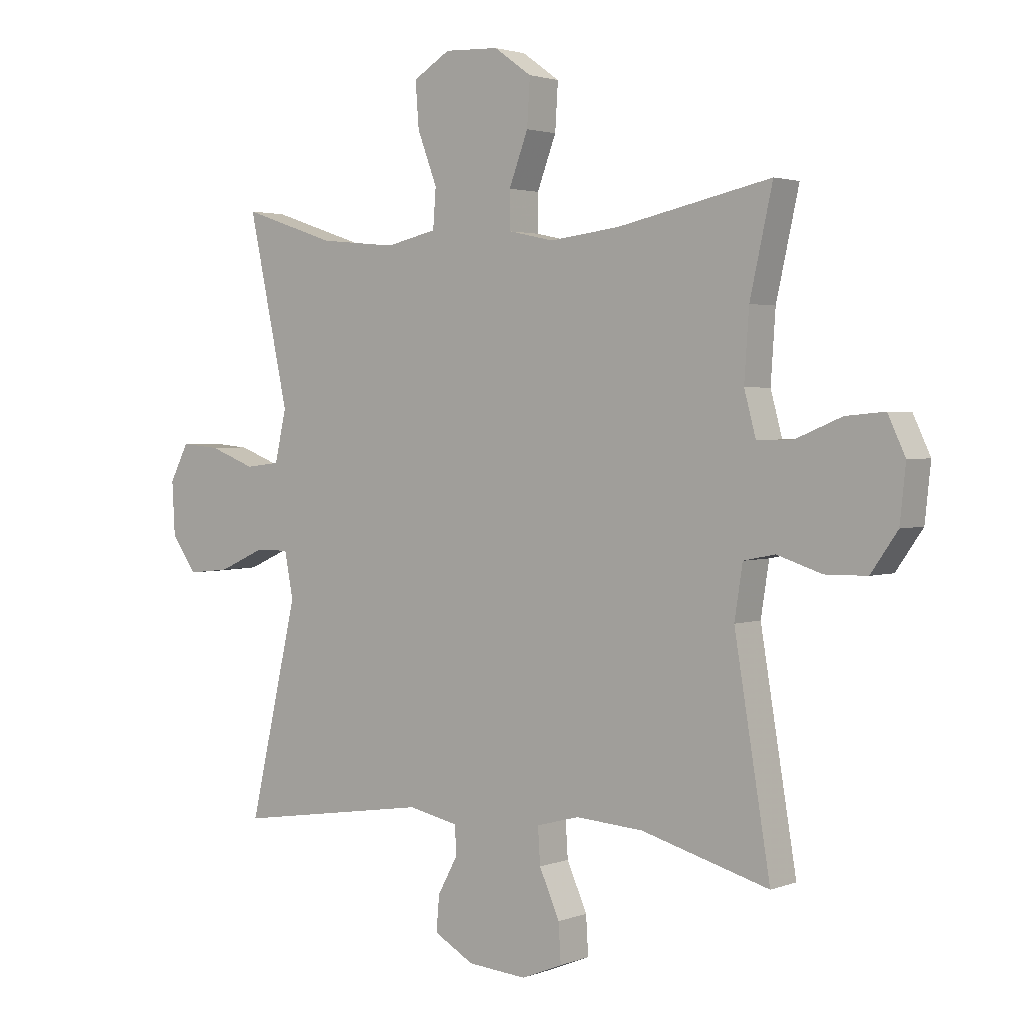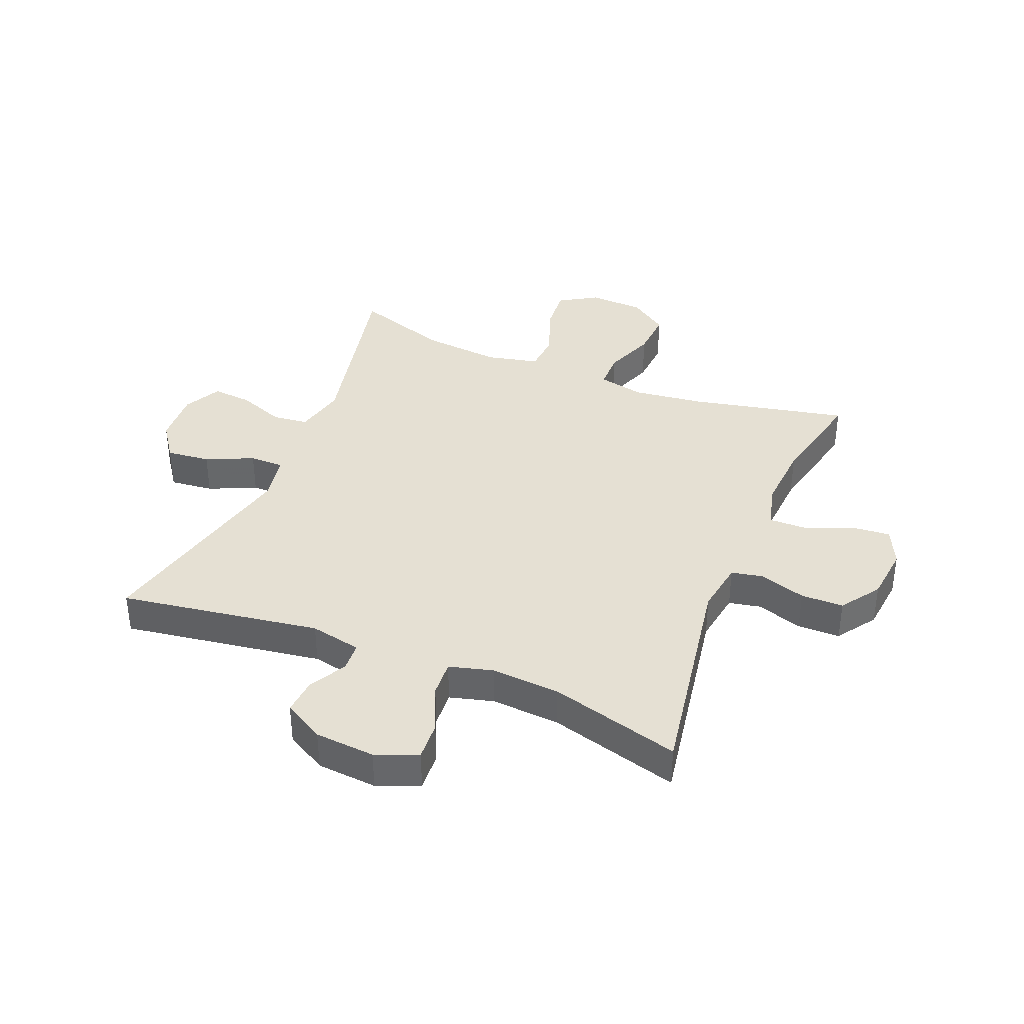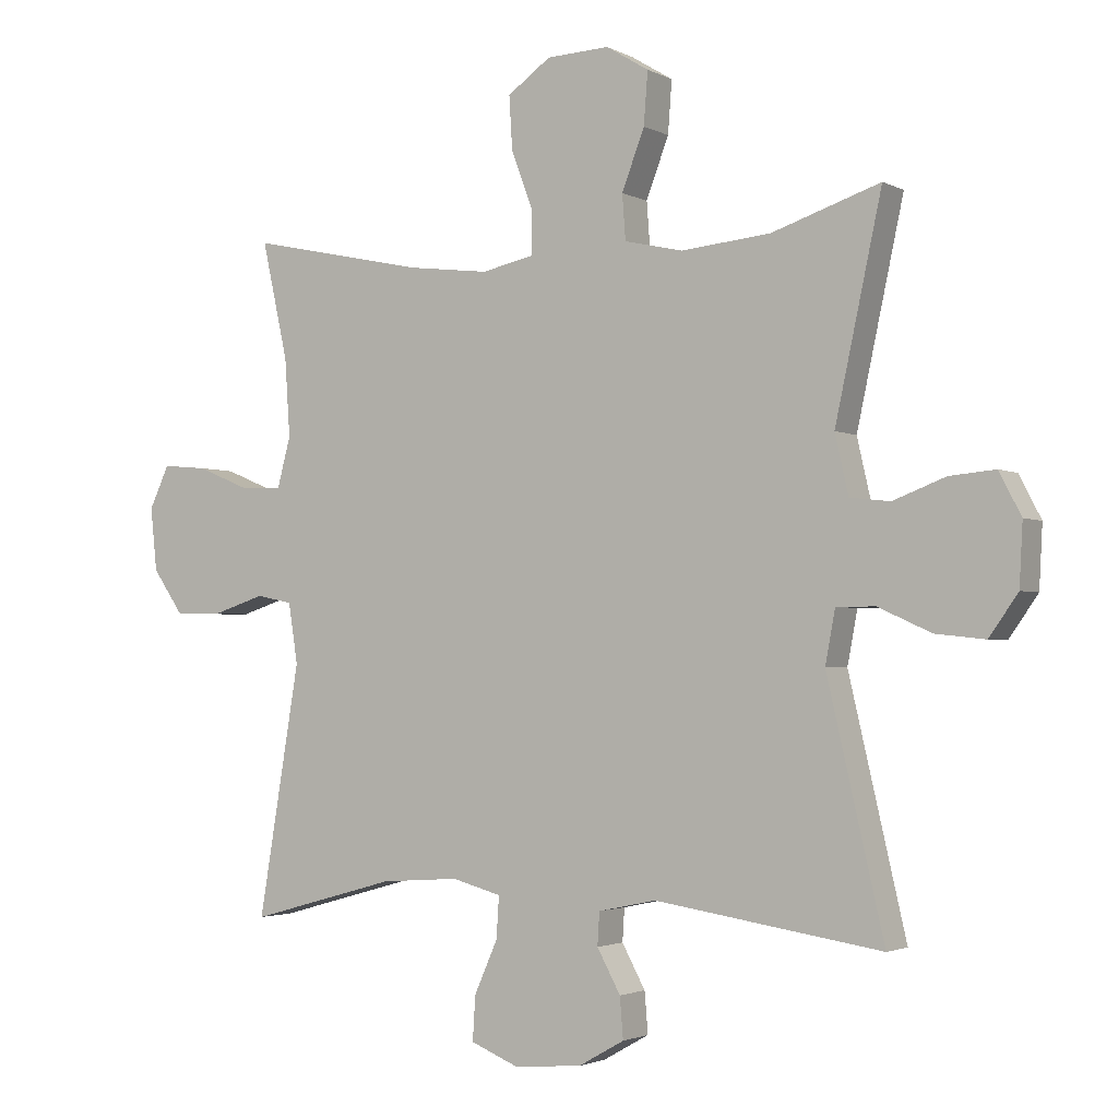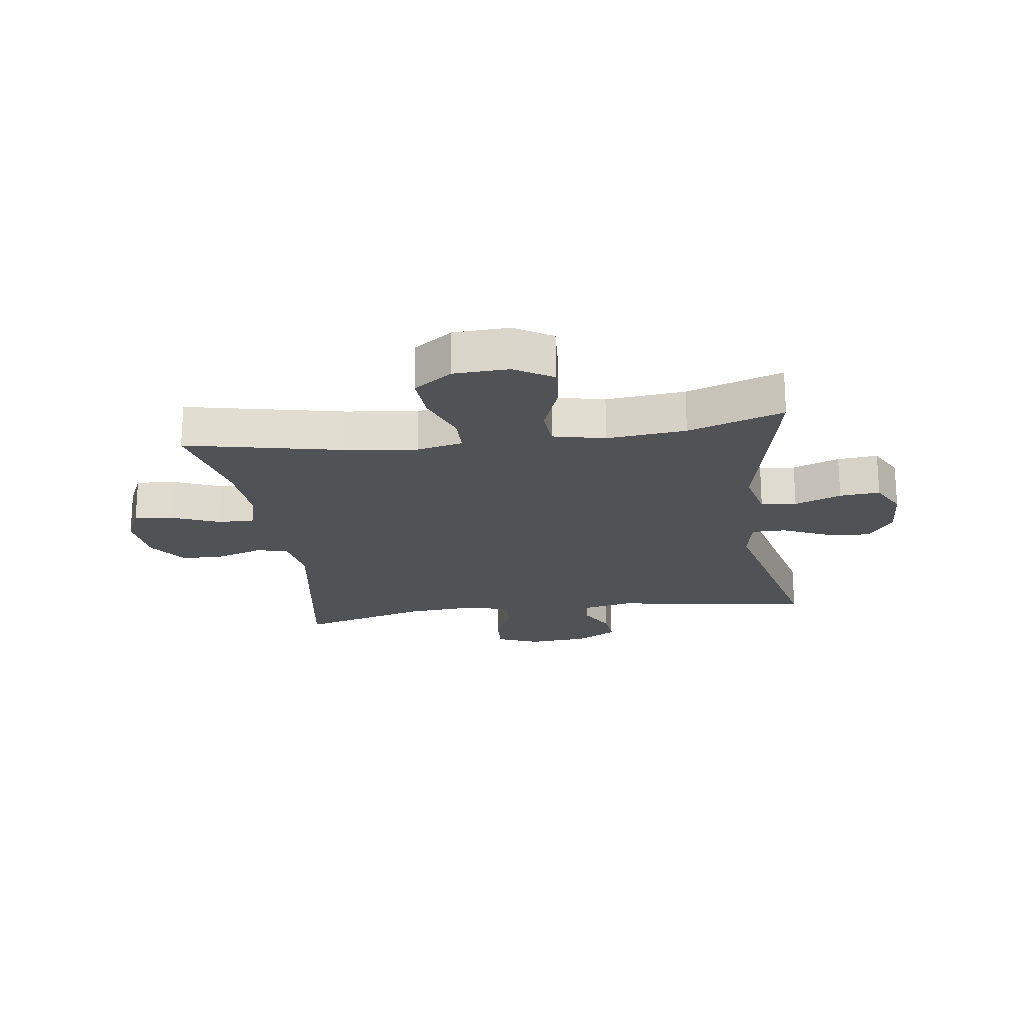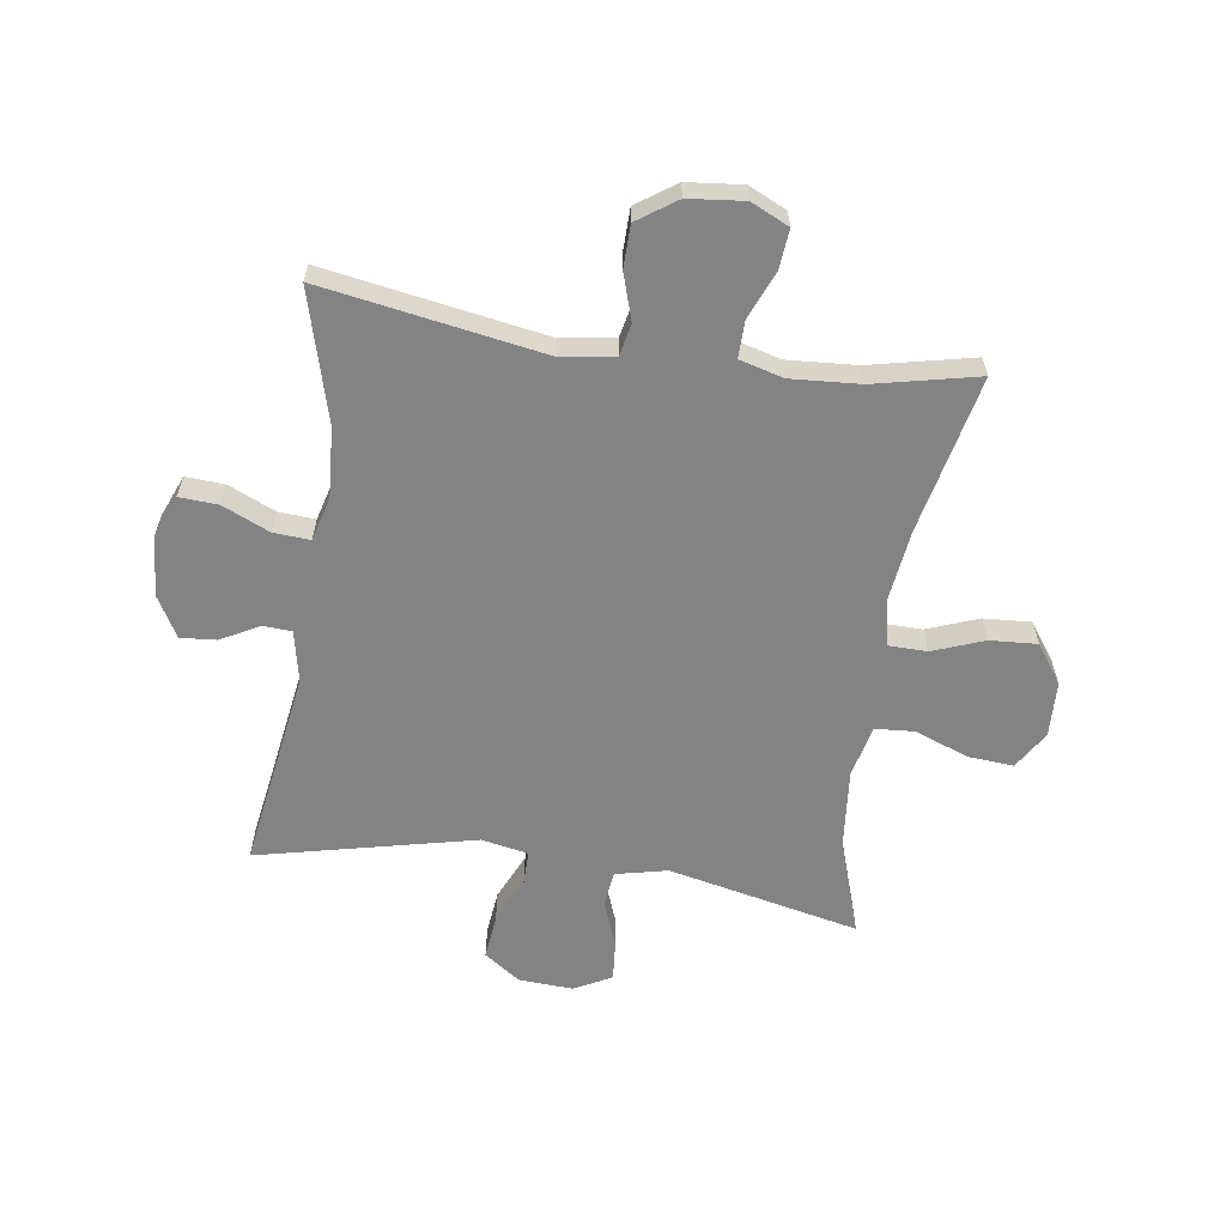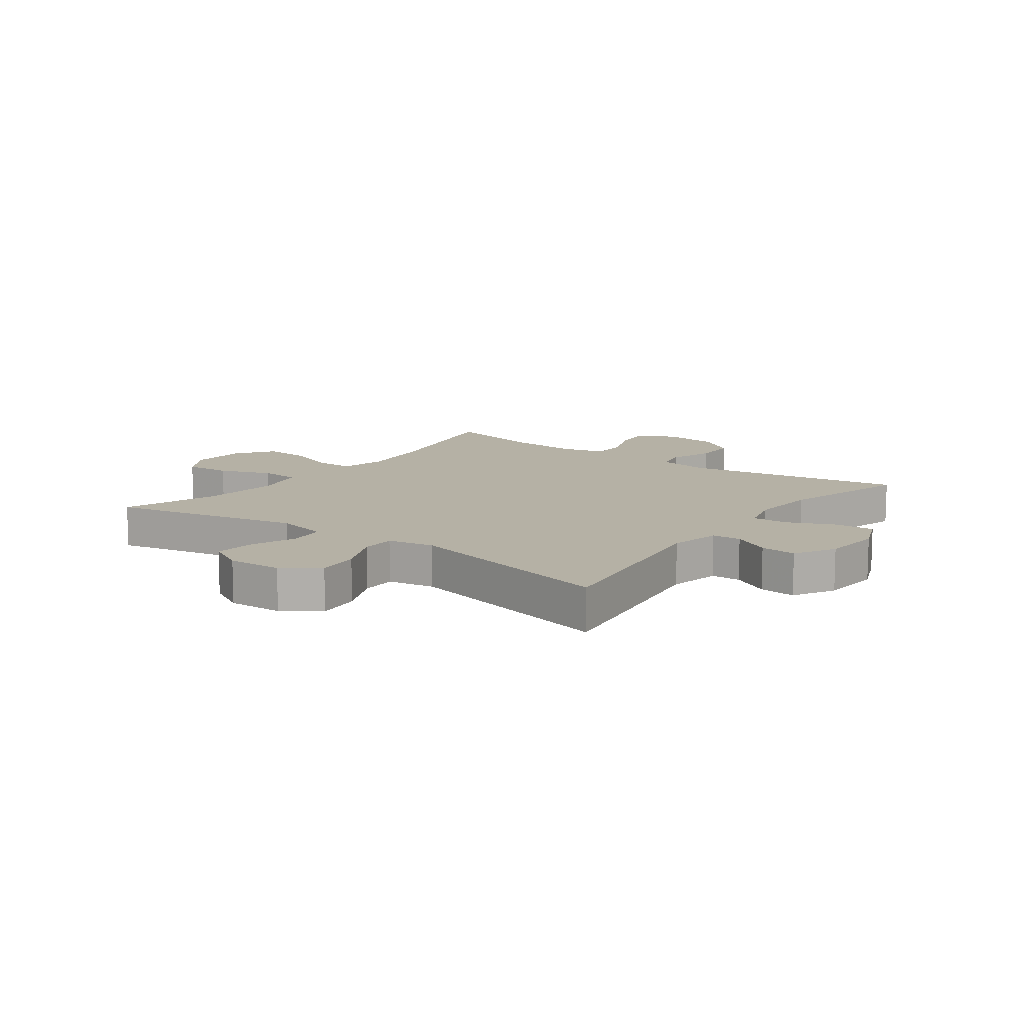
<metadata>
{"format":"obj","ext":"obj","renderer":"f3d","projection":"perspective","resolution":1024,"background":"white","views":[{"elev":2.4,"azim":-142.1,"up":"+Z"},{"elev":37.9,"azim":-157.8,"up":"+Y"},{"elev":-2.4,"azim":30.6,"up":"+Z"},{"elev":-20.6,"azim":8.0,"up":"+Y"},{"elev":-61.1,"azim":-98.4,"up":"+Y"},{"elev":11.9,"azim":126.6,"up":"+Y"}]}
</metadata>
<code>
v -0.5 0.07 0.5
v -0.235 0.07 0.443
v -0.113 0.07 0.428
v -0.035 0.07 0.445
v -0.034 0.07 0.509
v -0.067 0.07 0.596
v -0.072 0.07 0.676
v -0.007 0.07 0.722
v 0.087 0.07 0.726
v 0.151 0.07 0.687
v 0.145 0.07 0.609
v 0.111 0.07 0.52
v 0.116 0.07 0.453
v 0.204 0.07 0.433
v 0.338 0.07 0.446
v 0.5 0.07 0.5
v 0.43 0.07 0.177
v 0.45 0.07 0.089
v 0.51 0.07 0.082
v 0.589 0.07 0.112
v 0.657 0.07 0.118
v 0.69 0.07 0.055
v 0.685 0.07 -0.037
v 0.642 0.07 -0.098
v 0.568 0.07 -0.09
v 0.488 0.07 -0.054
v 0.43 0.07 -0.054
v 0.415 0.07 -0.133
v 0.5 0.07 -0.5
v 0.161 0.07 -0.448
v 0.074 0.07 -0.466
v 0.071 0.07 -0.515
v 0.106 0.07 -0.579
v 0.111 0.07 -0.64
v 0.042 0.07 -0.679
v -0.06 0.07 -0.687
v -0.131 0.07 -0.658
v -0.127 0.07 -0.592
v -0.092 0.07 -0.513
v -0.088 0.07 -0.451
v -0.162 0.07 -0.431
v -0.279 0.07 -0.439
v -0.5 0.07 -0.5
v -0.438 0.07 -0.127
v -0.452 0.07 -0.037
v -0.506 0.07 -0.026
v -0.584 0.07 -0.051
v -0.656 0.07 -0.05
v -0.702 0.07 0.016
v -0.712 0.07 0.11
v -0.682 0.07 0.174
v -0.615 0.07 0.168
v -0.535 0.07 0.135
v -0.473 0.07 0.134
v -0.453 0.07 0.208
v -0.461 0.07 0.325
v -0.5 0 0.5
v -0.235 0 0.443
v -0.113 0 0.428
v -0.035 0 0.445
v -0.034 0 0.509
v -0.067 0 0.596
v -0.072 0 0.676
v -0.007 0 0.722
v 0.087 0 0.726
v 0.151 0 0.687
v 0.145 0 0.609
v 0.111 0 0.52
v 0.116 0 0.453
v 0.204 0 0.433
v 0.338 0 0.446
v 0.5 0 0.5
v 0.43 0 0.177
v 0.45 0 0.089
v 0.51 0 0.082
v 0.589 0 0.112
v 0.657 0 0.118
v 0.69 0 0.055
v 0.685 0 -0.037
v 0.642 0 -0.098
v 0.568 0 -0.09
v 0.488 0 -0.054
v 0.43 0 -0.054
v 0.415 0 -0.133
v 0.5 0 -0.5
v 0.161 0 -0.448
v 0.074 0 -0.466
v 0.071 0 -0.515
v 0.106 0 -0.579
v 0.111 0 -0.64
v 0.042 0 -0.679
v -0.06 0 -0.687
v -0.131 0 -0.658
v -0.127 0 -0.592
v -0.092 0 -0.513
v -0.088 0 -0.451
v -0.162 0 -0.431
v -0.279 0 -0.439
v -0.5 0 -0.5
v -0.438 0 -0.127
v -0.452 0 -0.037
v -0.506 0 -0.026
v -0.584 0 -0.051
v -0.656 0 -0.05
v -0.702 0 0.016
v -0.712 0 0.11
v -0.682 0 0.174
v -0.615 0 0.168
v -0.535 0 0.135
v -0.473 0 0.134
v -0.453 0 0.208
v -0.461 0 0.325
f 50 51 52 53
f 50 53 54
f 49 50 54
f 46 47 48 49
f 45 46 49 54
f 44 45 54 55
f 42 43 44
f 41 42 44 55
f 36 37 38 39
f 36 39 40
f 35 36 40
f 32 33 34 35
f 31 32 35 40
f 30 31 40 41
f 28 29 30
f 27 28 30 41
f 23 24 25 26
f 23 26 27
f 22 23 27
f 19 20 21 22
f 18 19 22 27
f 17 18 27 41
f 15 16 17 41
f 9 10 11 12
f 9 12 13
f 8 9 13
f 5 6 7 8
f 4 5 8 13
f 3 4 13 14
f 56 1 2
f 56 2 3
f 55 56 3 14
f 14 15 41 55
f 109 108 107 106
f 110 109 106
f 110 106 105
f 105 104 103 102
f 110 105 102 101
f 111 110 101 100
f 100 99 98
f 111 100 98 97
f 95 94 93 92
f 96 95 92
f 96 92 91
f 91 90 89 88
f 96 91 88 87
f 97 96 87 86
f 86 85 84
f 97 86 84 83
f 82 81 80 79
f 83 82 79
f 83 79 78
f 78 77 76 75
f 83 78 75 74
f 97 83 74 73
f 97 73 72 71
f 68 67 66 65
f 69 68 65
f 69 65 64
f 64 63 62 61
f 69 64 61 60
f 70 69 60 59
f 58 57 112
f 59 58 112
f 70 59 112 111
f 111 97 71 70
f 1 57 58 2
f 2 58 59 3
f 3 59 60 4
f 4 60 61 5
f 5 61 62 6
f 6 62 63 7
f 7 63 64 8
f 8 64 65 9
f 9 65 66 10
f 10 66 67 11
f 11 67 68 12
f 12 68 69 13
f 13 69 70 14
f 14 70 71 15
f 15 71 72 16
f 16 72 73 17
f 17 73 74 18
f 18 74 75 19
f 19 75 76 20
f 20 76 77 21
f 21 77 78 22
f 22 78 79 23
f 23 79 80 24
f 24 80 81 25
f 25 81 82 26
f 26 82 83 27
f 27 83 84 28
f 28 84 85 29
f 29 85 86 30
f 30 86 87 31
f 31 87 88 32
f 32 88 89 33
f 33 89 90 34
f 34 90 91 35
f 35 91 92 36
f 36 92 93 37
f 37 93 94 38
f 38 94 95 39
f 39 95 96 40
f 40 96 97 41
f 41 97 98 42
f 42 98 99 43
f 43 99 100 44
f 44 100 101 45
f 45 101 102 46
f 46 102 103 47
f 47 103 104 48
f 48 104 105 49
f 49 105 106 50
f 50 106 107 51
f 51 107 108 52
f 52 108 109 53
f 53 109 110 54
f 54 110 111 55
f 55 111 112 56
f 56 112 57 1

</code>
